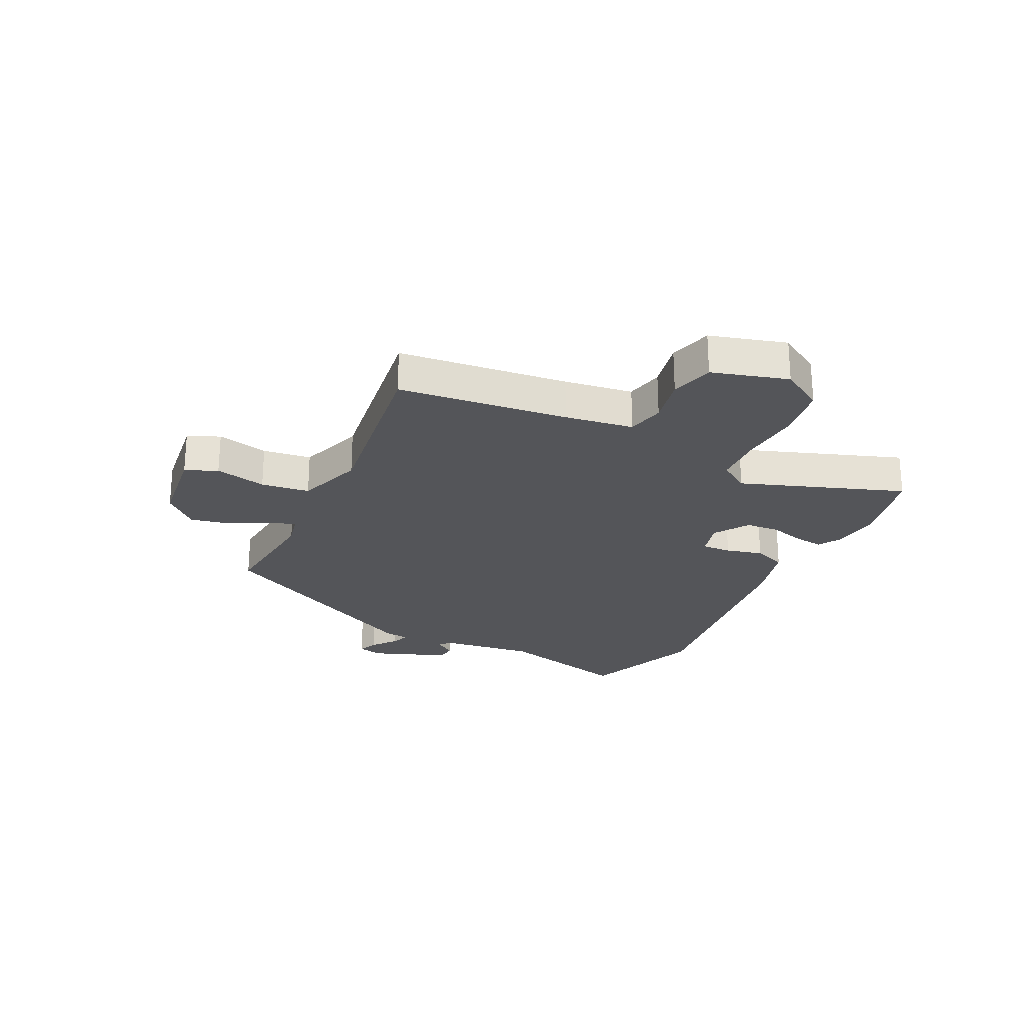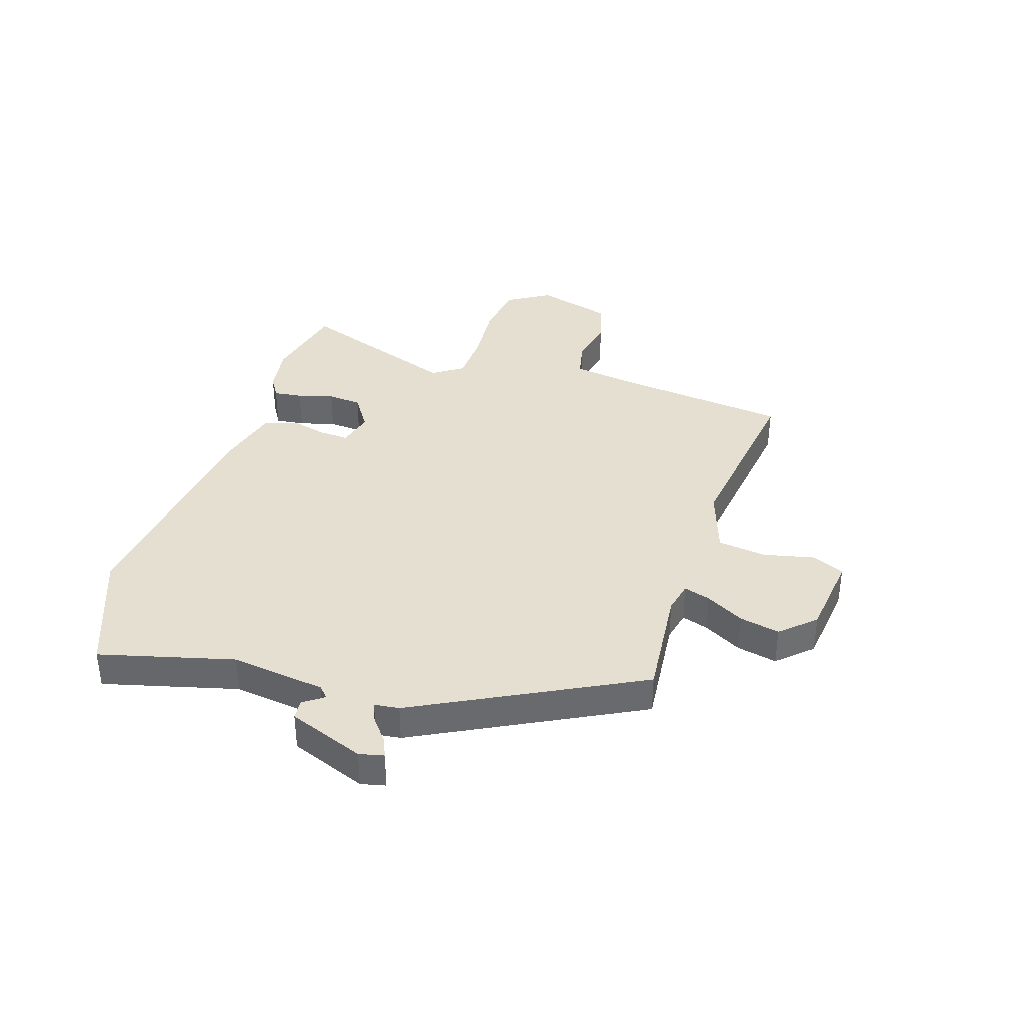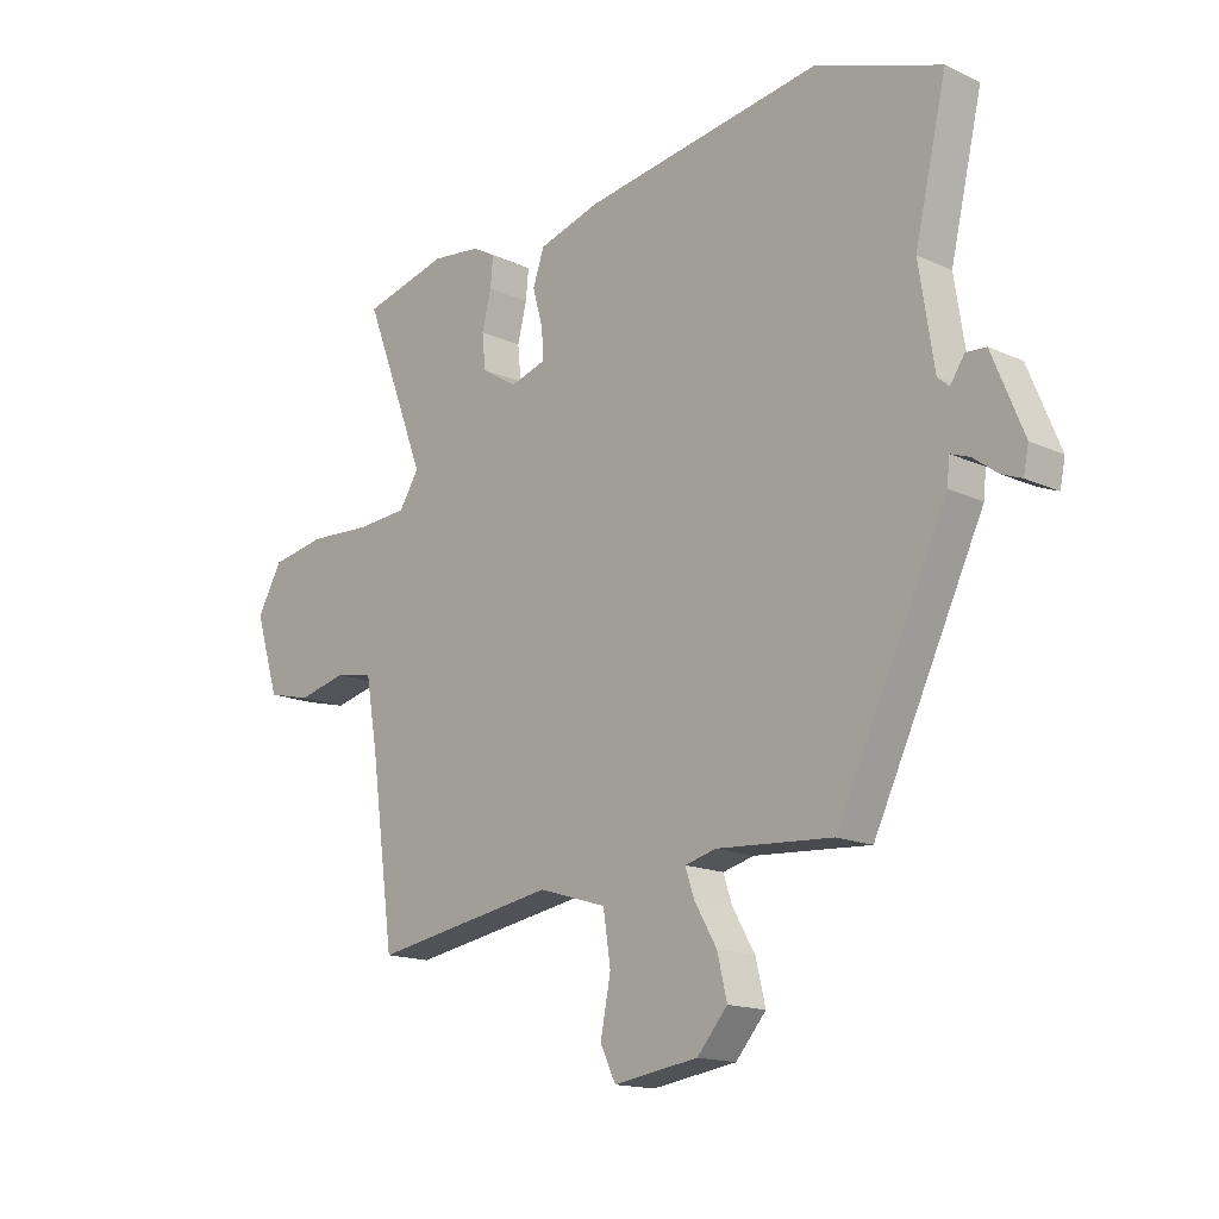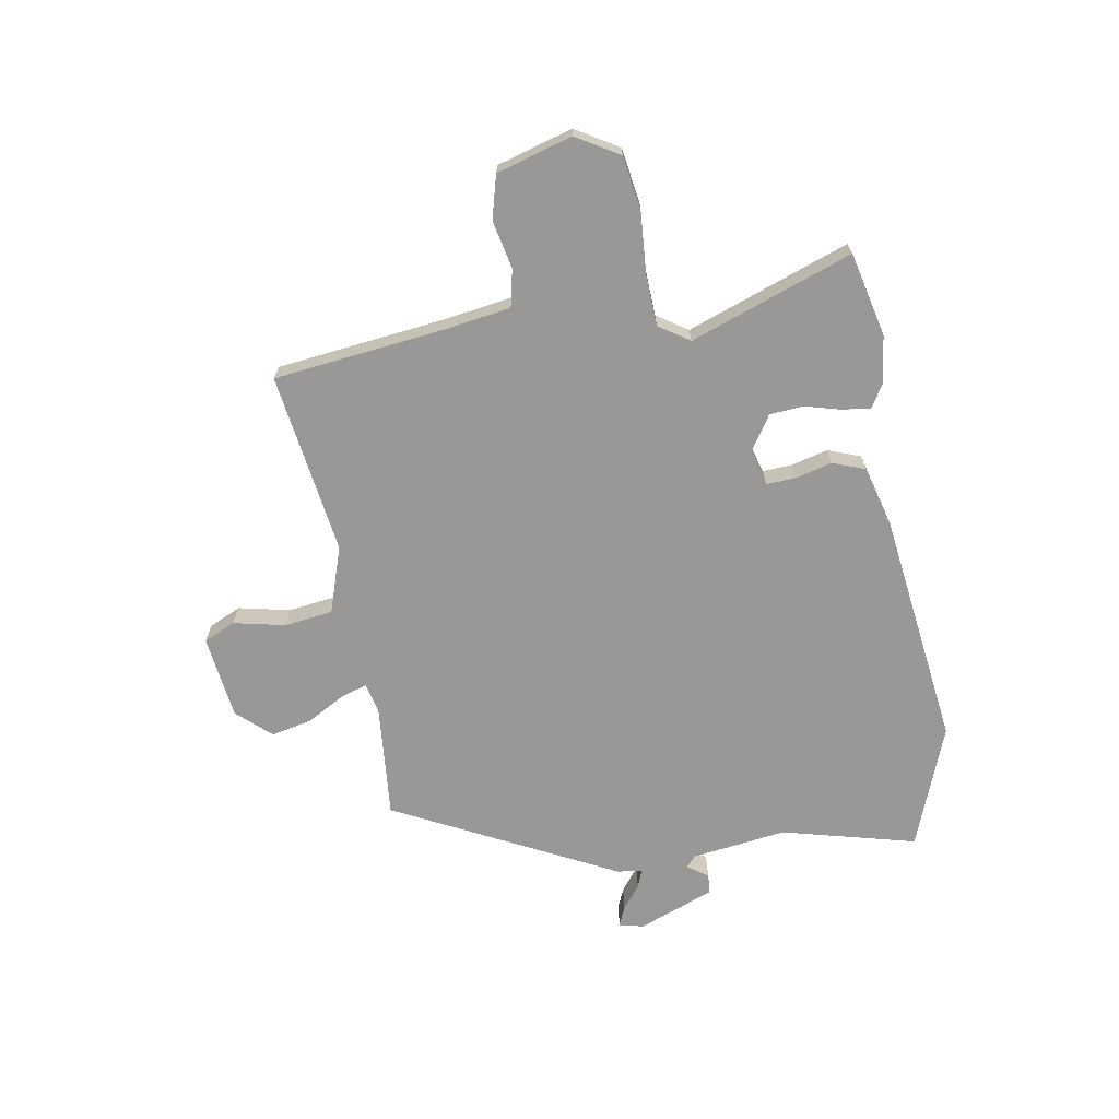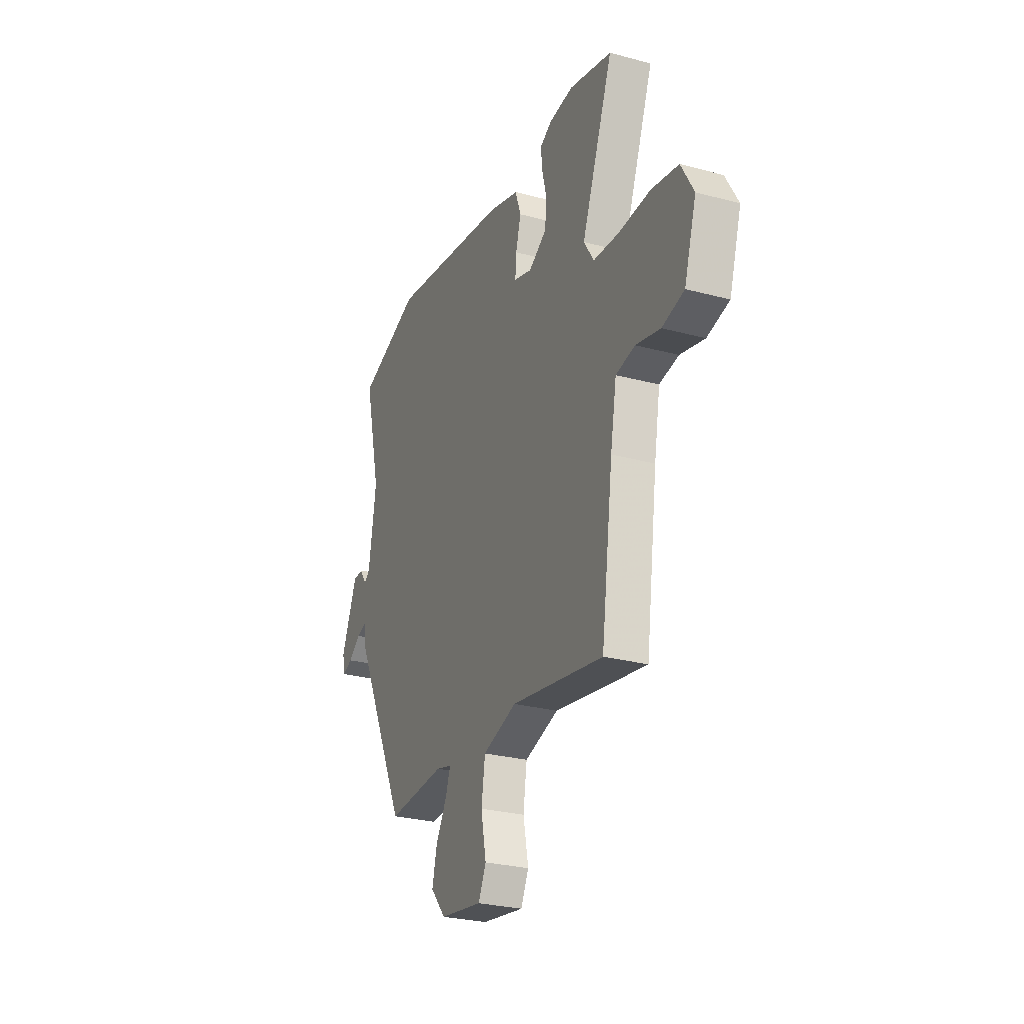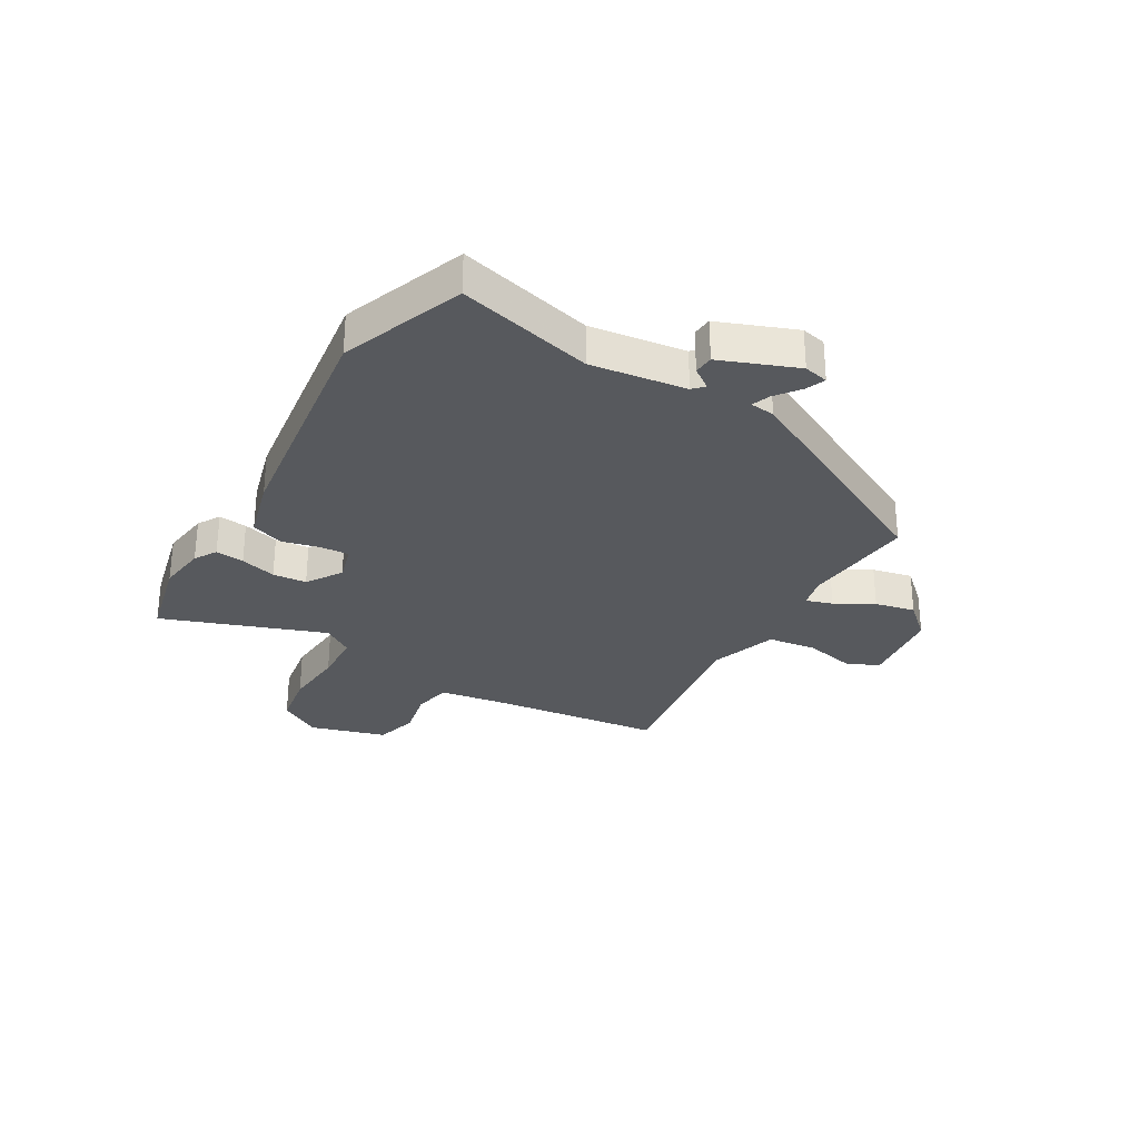
<metadata>
{"format":"obj","ext":"obj","renderer":"f3d","projection":"perspective","resolution":1024,"background":"white","views":[{"elev":-24.8,"azim":-117.4,"up":"+Y"},{"elev":37.4,"azim":106.3,"up":"+Y"},{"elev":-15.7,"azim":46.2,"up":"+Z"},{"elev":-68.6,"azim":-81.4,"up":"+Y"},{"elev":-27.3,"azim":-112.5,"up":"+Z"},{"elev":-29.7,"azim":58.5,"up":"+Y"}]}
</metadata>
<code>
v 0.34 0.07 -0.472
v 0.138 0.07 -0.458
v 0.083 0.07 -0.472
v 0.099 0.07 -0.519
v 0.138 0.07 -0.586
v 0.155 0.07 -0.657
v 0.102 0.07 -0.718
v -0.046 0.07 -0.74
v -0.073 0.07 -0.684
v -0.055 0.07 -0.592
v -0.068 0.07 -0.506
v -0.187 0.07 -0.469
v -0.509 0.07 -0.522
v -0.55 0.07 -0.222
v -0.571 0.07 -0.101
v -0.638 0.07 -0.088
v -0.723 0.07 -0.108
v -0.8 0.07 -0.089
v -0.842 0.07 0.045
v -0.798 0.07 0.122
v -0.703 0.07 0.139
v -0.593 0.07 0.133
v -0.503 0.07 0.139
v -0.468 0.07 0.194
v -0.578 0.07 0.48
v -0.429 0.07 0.518
v -0.343 0.07 0.508
v -0.303 0.07 0.485
v -0.308 0.07 0.434
v -0.324 0.07 0.37
v -0.318 0.07 0.31
v -0.255 0.07 0.271
v -0.192 0.07 0.29
v -0.196 0.07 0.342
v -0.214 0.07 0.407
v -0.194 0.07 0.465
v -0.085 0.07 0.497
v 0.332 0.07 0.56
v 0.551 0.07 0.482
v 0.495 0.07 0.242
v 0.521 0.07 0.074
v 0.541 0.07 0.056
v 0.566 0.07 0.093
v 0.601 0.07 0.091
v 0.656 0.07 -0.043
v 0.647 0.07 -0.087
v 0.612 0.07 -0.073
v 0.569 0.07 -0.041
v 0.536 0.07 -0.029
v 0.532 0.07 -0.073
v 0.34 0 -0.472
v 0.138 0 -0.458
v 0.083 0 -0.472
v 0.099 0 -0.519
v 0.138 0 -0.586
v 0.155 0 -0.657
v 0.102 0 -0.718
v -0.046 0 -0.74
v -0.073 0 -0.684
v -0.055 0 -0.592
v -0.068 0 -0.506
v -0.187 0 -0.469
v -0.509 0 -0.522
v -0.55 0 -0.222
v -0.571 0 -0.101
v -0.638 0 -0.088
v -0.723 0 -0.108
v -0.8 0 -0.089
v -0.842 0 0.045
v -0.798 0 0.122
v -0.703 0 0.139
v -0.593 0 0.133
v -0.503 0 0.139
v -0.468 0 0.194
v -0.578 0 0.48
v -0.429 0 0.518
v -0.343 0 0.508
v -0.303 0 0.485
v -0.308 0 0.434
v -0.324 0 0.37
v -0.318 0 0.31
v -0.255 0 0.271
v -0.192 0 0.29
v -0.196 0 0.342
v -0.214 0 0.407
v -0.194 0 0.465
v -0.085 0 0.497
v 0.332 0 0.56
v 0.551 0 0.482
v 0.495 0 0.242
v 0.521 0 0.074
v 0.541 0 0.056
v 0.566 0 0.093
v 0.601 0 0.091
v 0.656 0 -0.043
v 0.647 0 -0.087
v 0.612 0 -0.073
v 0.569 0 -0.041
v 0.536 0 -0.029
v 0.532 0 -0.073
f 49 50 1 2
f 46 47 48
f 45 46 48
f 44 45 48
f 43 44 48
f 42 43 48
f 41 42 48 49
f 49 2 3
f 41 49 3
f 40 41 3
f 39 40 3
f 38 39 3
f 37 38 3
f 36 37 3
f 35 36 3
f 34 35 3
f 28 29 30
f 27 28 30
f 26 27 30
f 25 26 30
f 24 25 30
f 23 24 30 31
f 20 21 22
f 19 20 22
f 18 19 22
f 17 18 22
f 16 17 22
f 15 16 22 23
f 23 31 32
f 15 23 32
f 14 15 32
f 8 9 10
f 7 8 10
f 6 7 10
f 5 6 10
f 4 5 10
f 4 10 11
f 3 4 11
f 34 3 11
f 33 34 11
f 14 32 33
f 13 14 33
f 12 13 33
f 11 12 33
f 52 51 100 99
f 98 97 96
f 98 96 95
f 98 95 94
f 98 94 93
f 98 93 92
f 99 98 92 91
f 53 52 99
f 53 99 91
f 53 91 90
f 53 90 89
f 53 89 88
f 53 88 87
f 53 87 86
f 53 86 85
f 53 85 84
f 80 79 78
f 80 78 77
f 80 77 76
f 80 76 75
f 80 75 74
f 81 80 74 73
f 72 71 70
f 72 70 69
f 72 69 68
f 72 68 67
f 72 67 66
f 73 72 66 65
f 82 81 73
f 82 73 65
f 82 65 64
f 60 59 58
f 60 58 57
f 60 57 56
f 60 56 55
f 60 55 54
f 61 60 54
f 61 54 53
f 61 53 84
f 61 84 83
f 83 82 64
f 83 64 63
f 83 63 62
f 83 62 61
f 1 51 52 2
f 2 52 53 3
f 3 53 54 4
f 4 54 55 5
f 5 55 56 6
f 6 56 57 7
f 7 57 58 8
f 8 58 59 9
f 9 59 60 10
f 10 60 61 11
f 11 61 62 12
f 12 62 63 13
f 13 63 64 14
f 14 64 65 15
f 15 65 66 16
f 16 66 67 17
f 17 67 68 18
f 18 68 69 19
f 19 69 70 20
f 20 70 71 21
f 21 71 72 22
f 22 72 73 23
f 23 73 74 24
f 24 74 75 25
f 25 75 76 26
f 26 76 77 27
f 27 77 78 28
f 28 78 79 29
f 29 79 80 30
f 30 80 81 31
f 31 81 82 32
f 32 82 83 33
f 33 83 84 34
f 34 84 85 35
f 35 85 86 36
f 36 86 87 37
f 37 87 88 38
f 38 88 89 39
f 39 89 90 40
f 40 90 91 41
f 41 91 92 42
f 42 92 93 43
f 43 93 94 44
f 44 94 95 45
f 45 95 96 46
f 46 96 97 47
f 47 97 98 48
f 48 98 99 49
f 49 99 100 50
f 50 100 51 1

</code>
